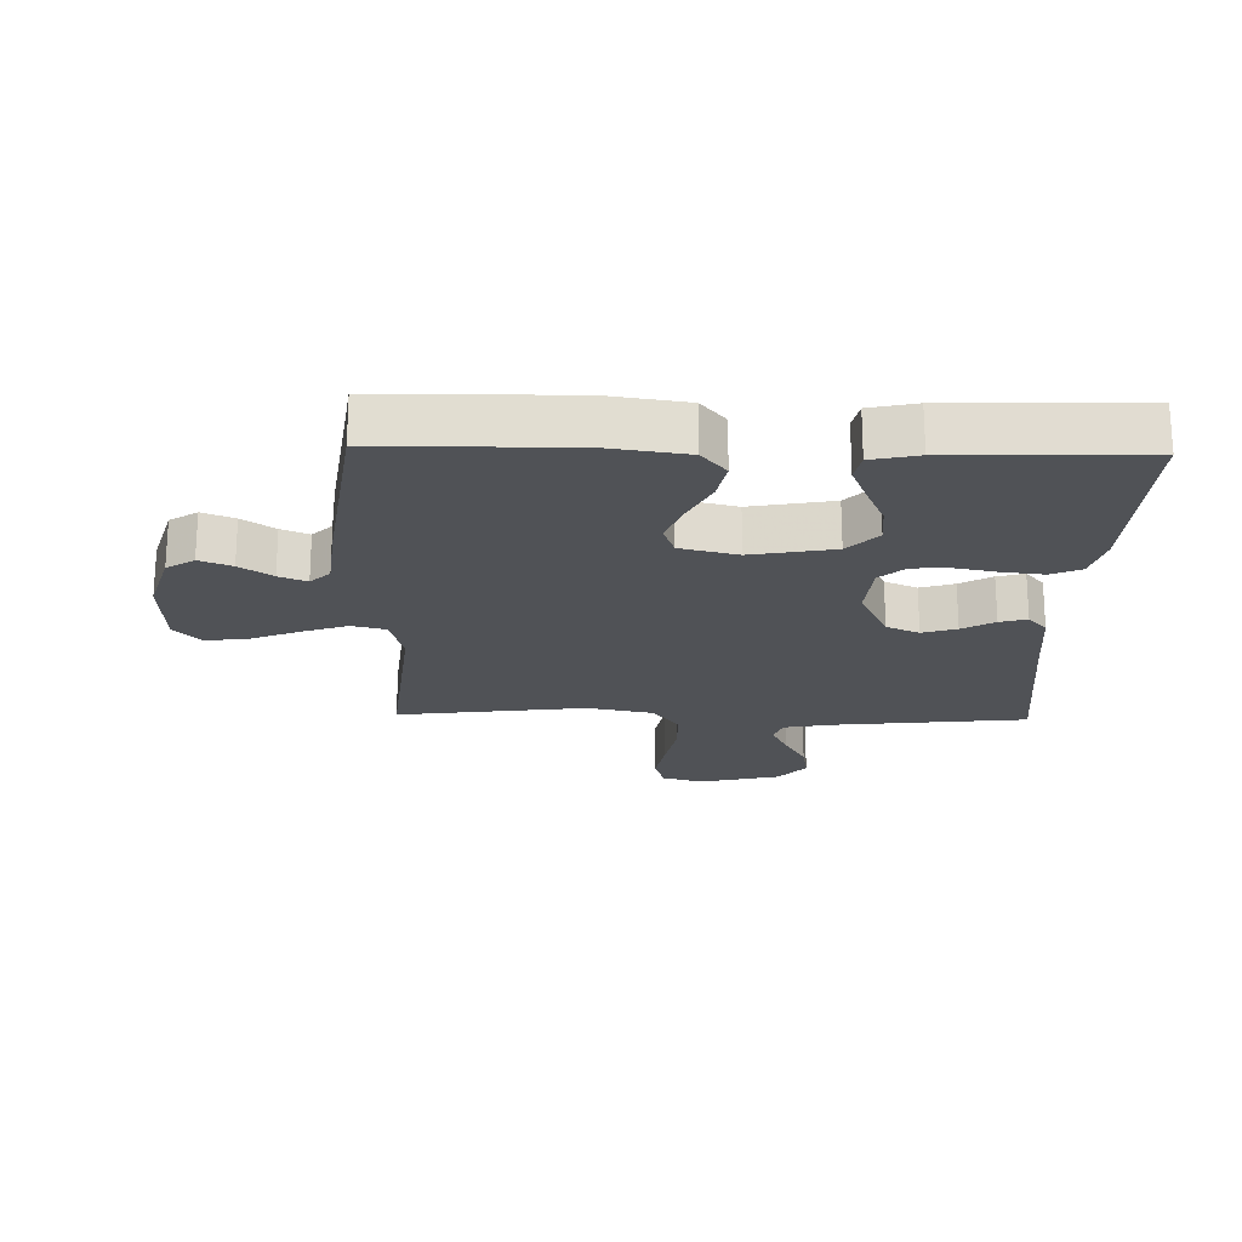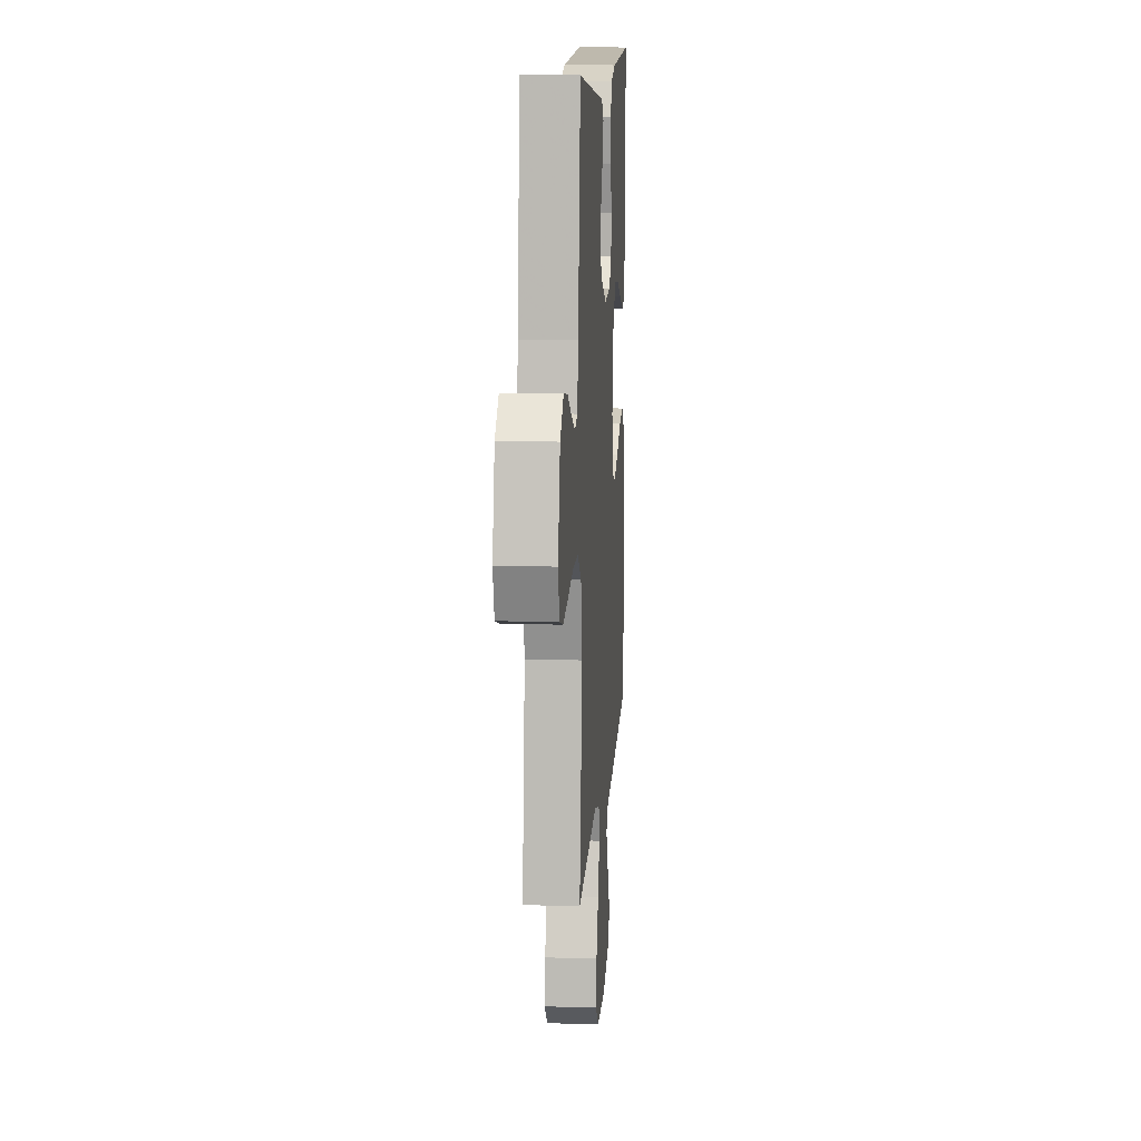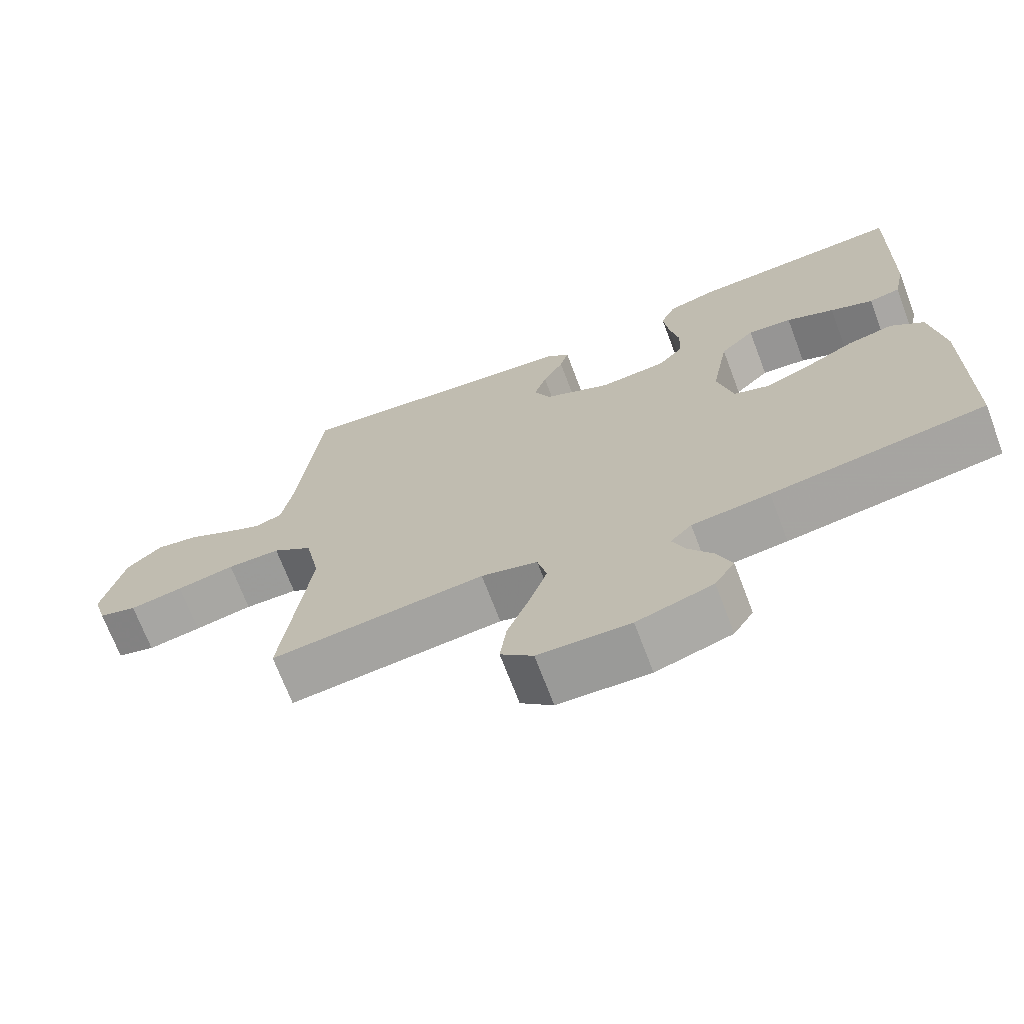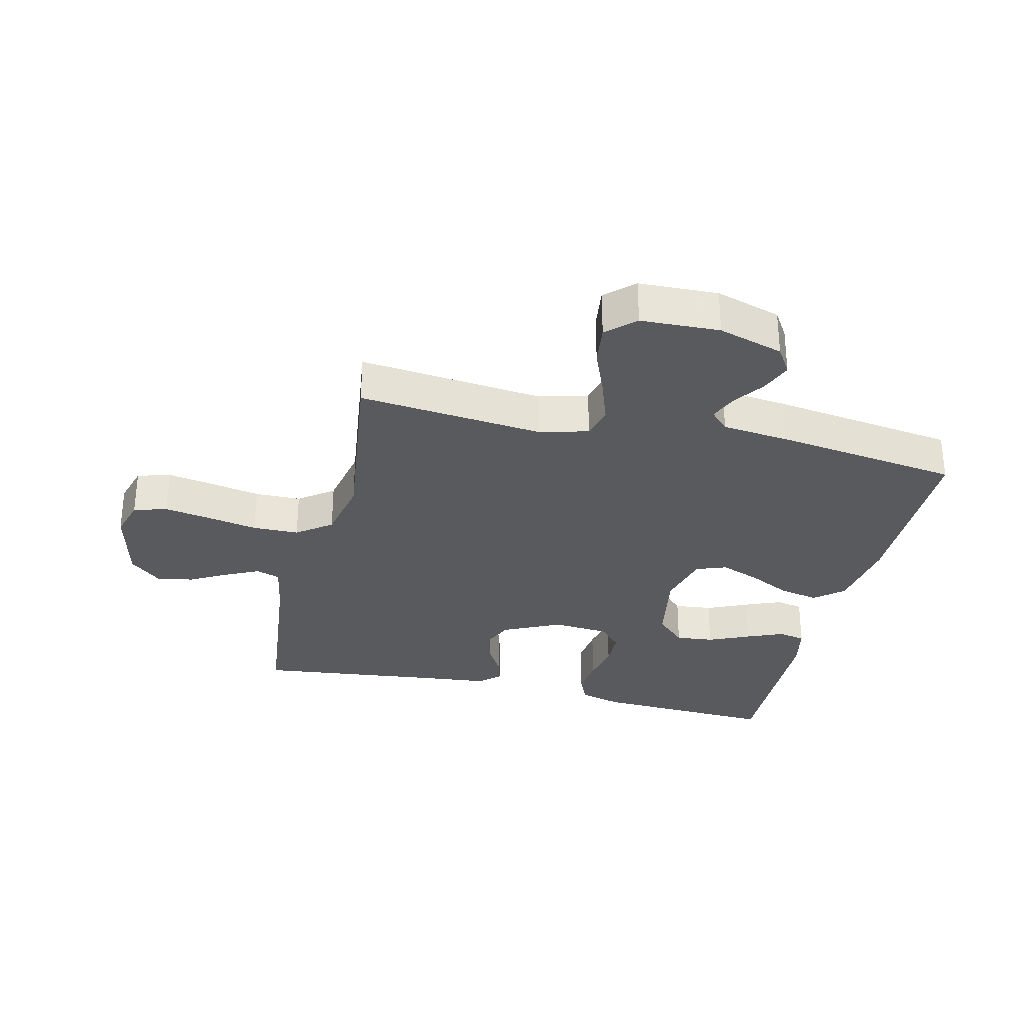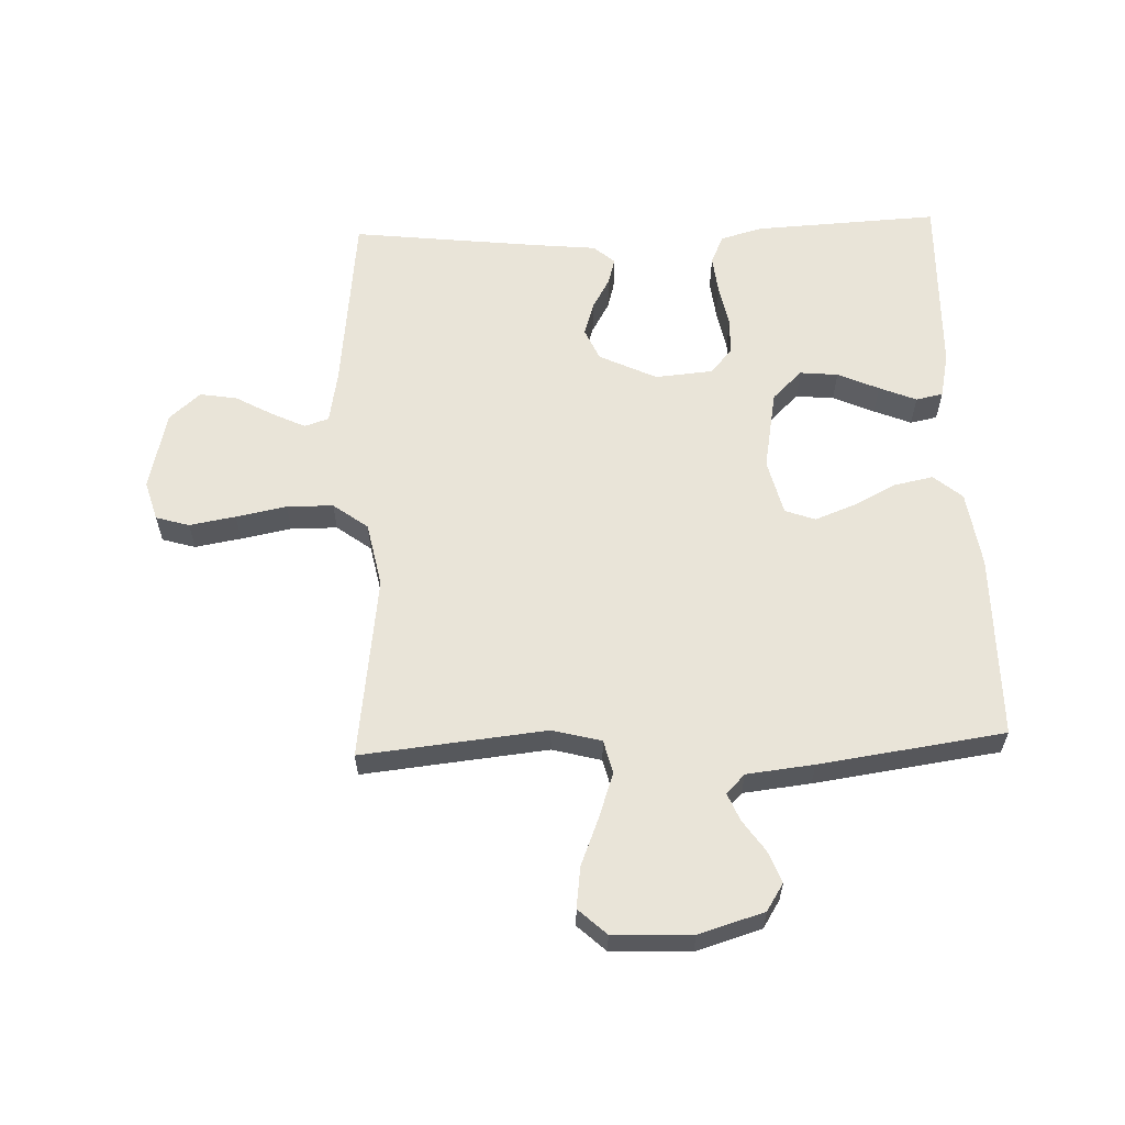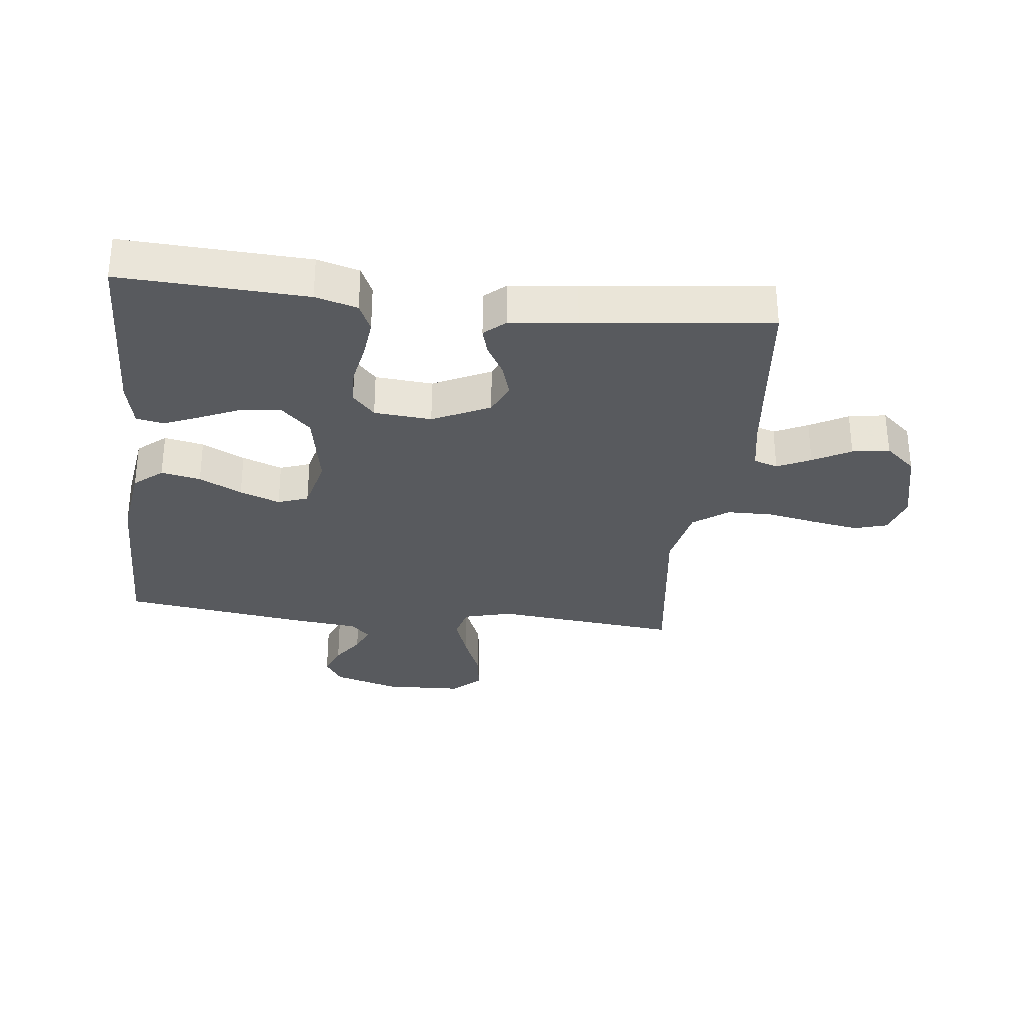
<metadata>
{"format":"obj","ext":"obj","renderer":"f3d","projection":"perspective","resolution":1024,"background":"white","views":[{"elev":-21.0,"azim":-91.4,"up":"+Y"},{"elev":12.5,"azim":94.1,"up":"+Z"},{"elev":-70.3,"azim":-159.2,"up":"+Z"},{"elev":-30.8,"azim":166.6,"up":"+Y"},{"elev":60.1,"azim":177.8,"up":"+Y"},{"elev":-31.0,"azim":-6.6,"up":"+Y"}]}
</metadata>
<code>
v 0.5 0.07 0.5
v 0.533 0.07 0.2
v 0.548 0.07 0.116
v 0.587 0.07 0.103
v 0.641 0.07 0.129
v 0.702 0.07 0.163
v 0.762 0.07 0.173
v 0.812 0.07 0.129
v 0.843 0.07 0
v 0.824 0.07 -0.065
v 0.77 0.07 -0.081
v 0.695 0.07 -0.068
v 0.613 0.07 -0.052
v 0.538 0.07 -0.053
v 0.482 0.07 -0.095
v 0.461 0.07 -0.2
v 0.5 0.07 -0.5
v 0.2 0.07 -0.469
v 0.121 0.07 -0.49
v 0.108 0.07 -0.544
v 0.133 0.07 -0.616
v 0.164 0.07 -0.693
v 0.173 0.07 -0.76
v 0.128 0.07 -0.802
v 0 0.07 -0.807
v -0.106 0.07 -0.775
v -0.134 0.07 -0.731
v -0.114 0.07 -0.68
v -0.079 0.07 -0.629
v -0.061 0.07 -0.585
v -0.091 0.07 -0.554
v -0.2 0.07 -0.542
v -0.5 0.07 -0.5
v -0.503 0.07 -0.2
v -0.485 0.07 -0.075
v -0.439 0.07 -0.036
v -0.375 0.07 -0.049
v -0.306 0.07 -0.084
v -0.241 0.07 -0.109
v -0.192 0.07 -0.091
v -0.17 0.07 0
v -0.194 0.07 0.131
v -0.242 0.07 0.178
v -0.304 0.07 0.172
v -0.371 0.07 0.142
v -0.431 0.07 0.117
v -0.475 0.07 0.126
v -0.491 0.07 0.2
v -0.5 0.07 0.5
v -0.2 0.07 0.485
v -0.132 0.07 0.466
v -0.111 0.07 0.419
v -0.118 0.07 0.355
v -0.131 0.07 0.287
v -0.129 0.07 0.227
v -0.093 0.07 0.187
v 0 0.07 0.179
v 0.093 0.07 0.224
v 0.116 0.07 0.276
v 0.099 0.07 0.33
v 0.07 0.07 0.381
v 0.058 0.07 0.424
v 0.092 0.07 0.454
v 0.2 0.07 0.465
v 0.5 0 0.5
v 0.533 0 0.2
v 0.548 0 0.116
v 0.587 0 0.103
v 0.641 0 0.129
v 0.702 0 0.163
v 0.762 0 0.173
v 0.812 0 0.129
v 0.843 0 0
v 0.824 0 -0.065
v 0.77 0 -0.081
v 0.695 0 -0.068
v 0.613 0 -0.052
v 0.538 0 -0.053
v 0.482 0 -0.095
v 0.461 0 -0.2
v 0.5 0 -0.5
v 0.2 0 -0.469
v 0.121 0 -0.49
v 0.108 0 -0.544
v 0.133 0 -0.616
v 0.164 0 -0.693
v 0.173 0 -0.76
v 0.128 0 -0.802
v 0 0 -0.807
v -0.106 0 -0.775
v -0.134 0 -0.731
v -0.114 0 -0.68
v -0.079 0 -0.629
v -0.061 0 -0.585
v -0.091 0 -0.554
v -0.2 0 -0.542
v -0.5 0 -0.5
v -0.503 0 -0.2
v -0.485 0 -0.075
v -0.439 0 -0.036
v -0.375 0 -0.049
v -0.306 0 -0.084
v -0.241 0 -0.109
v -0.192 0 -0.091
v -0.17 0 0
v -0.194 0 0.131
v -0.242 0 0.178
v -0.304 0 0.172
v -0.371 0 0.142
v -0.431 0 0.117
v -0.475 0 0.126
v -0.491 0 0.2
v -0.5 0 0.5
v -0.2 0 0.485
v -0.132 0 0.466
v -0.111 0 0.419
v -0.118 0 0.355
v -0.131 0 0.287
v -0.129 0 0.227
v -0.093 0 0.187
v 0 0 0.179
v 0.093 0 0.224
v 0.116 0 0.276
v 0.099 0 0.33
v 0.07 0 0.381
v 0.058 0 0.424
v 0.092 0 0.454
v 0.2 0 0.465
f 62 63 64
f 61 62 64
f 60 61 64
f 64 1 2
f 60 64 2
f 59 60 2
f 58 59 2 3
f 57 58 3 4
f 56 57 4
f 52 53 54
f 51 52 54
f 50 51 54
f 49 50 54
f 48 49 54
f 47 48 54
f 46 47 54
f 45 46 54
f 44 45 54
f 43 44 54 55
f 42 43 55 56
f 36 37 38
f 35 36 38
f 34 35 38
f 33 34 38
f 32 33 38
f 31 32 38
f 30 31 38 39
f 27 28 29
f 26 27 29
f 25 26 29
f 24 25 29
f 23 24 29
f 22 23 29
f 21 22 29
f 20 21 29 30
f 30 39 40
f 20 30 40
f 19 20 40
f 16 17 18
f 19 40 41
f 18 19 41
f 16 18 41
f 15 16 41
f 11 12 13
f 10 11 13
f 9 10 13
f 8 9 13
f 7 8 13
f 6 7 13
f 5 6 13
f 4 5 13 14
f 41 42 56
f 15 41 56
f 14 15 56
f 4 14 56
f 128 127 126
f 128 126 125
f 128 125 124
f 66 65 128
f 66 128 124
f 66 124 123
f 67 66 123 122
f 68 67 122 121
f 68 121 120
f 118 117 116
f 118 116 115
f 118 115 114
f 118 114 113
f 118 113 112
f 118 112 111
f 118 111 110
f 118 110 109
f 118 109 108
f 119 118 108 107
f 120 119 107 106
f 102 101 100
f 102 100 99
f 102 99 98
f 102 98 97
f 102 97 96
f 102 96 95
f 103 102 95 94
f 93 92 91
f 93 91 90
f 93 90 89
f 93 89 88
f 93 88 87
f 93 87 86
f 93 86 85
f 94 93 85 84
f 104 103 94
f 104 94 84
f 104 84 83
f 82 81 80
f 105 104 83
f 105 83 82
f 105 82 80
f 105 80 79
f 77 76 75
f 77 75 74
f 77 74 73
f 77 73 72
f 77 72 71
f 77 71 70
f 77 70 69
f 78 77 69 68
f 120 106 105
f 120 105 79
f 120 79 78
f 120 78 68
f 1 65 66 2
f 2 66 67 3
f 3 67 68 4
f 4 68 69 5
f 5 69 70 6
f 6 70 71 7
f 7 71 72 8
f 8 72 73 9
f 9 73 74 10
f 10 74 75 11
f 11 75 76 12
f 12 76 77 13
f 13 77 78 14
f 14 78 79 15
f 15 79 80 16
f 16 80 81 17
f 17 81 82 18
f 18 82 83 19
f 19 83 84 20
f 20 84 85 21
f 21 85 86 22
f 22 86 87 23
f 23 87 88 24
f 24 88 89 25
f 25 89 90 26
f 26 90 91 27
f 27 91 92 28
f 28 92 93 29
f 29 93 94 30
f 30 94 95 31
f 31 95 96 32
f 32 96 97 33
f 33 97 98 34
f 34 98 99 35
f 35 99 100 36
f 36 100 101 37
f 37 101 102 38
f 38 102 103 39
f 39 103 104 40
f 40 104 105 41
f 41 105 106 42
f 42 106 107 43
f 43 107 108 44
f 44 108 109 45
f 45 109 110 46
f 46 110 111 47
f 47 111 112 48
f 48 112 113 49
f 49 113 114 50
f 50 114 115 51
f 51 115 116 52
f 52 116 117 53
f 53 117 118 54
f 54 118 119 55
f 55 119 120 56
f 56 120 121 57
f 57 121 122 58
f 58 122 123 59
f 59 123 124 60
f 60 124 125 61
f 61 125 126 62
f 62 126 127 63
f 63 127 128 64
f 64 128 65 1

</code>
